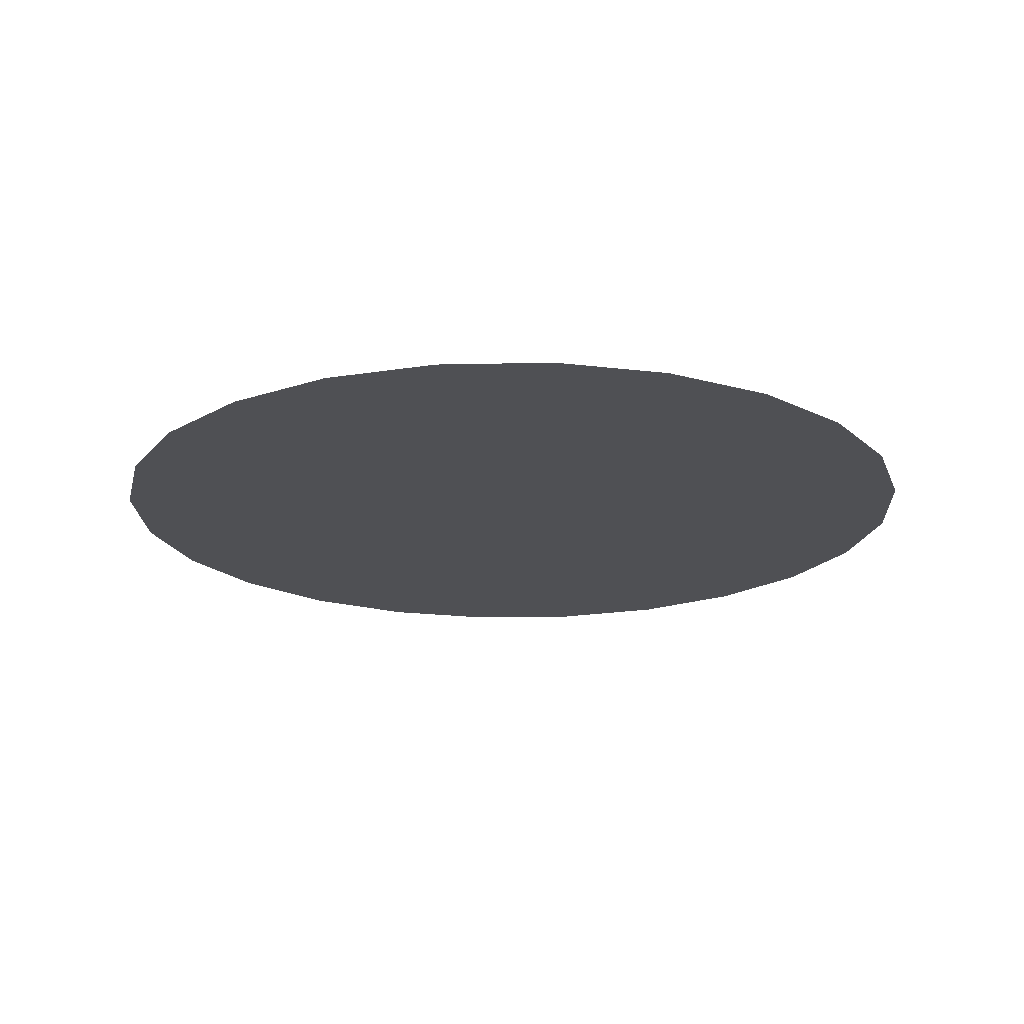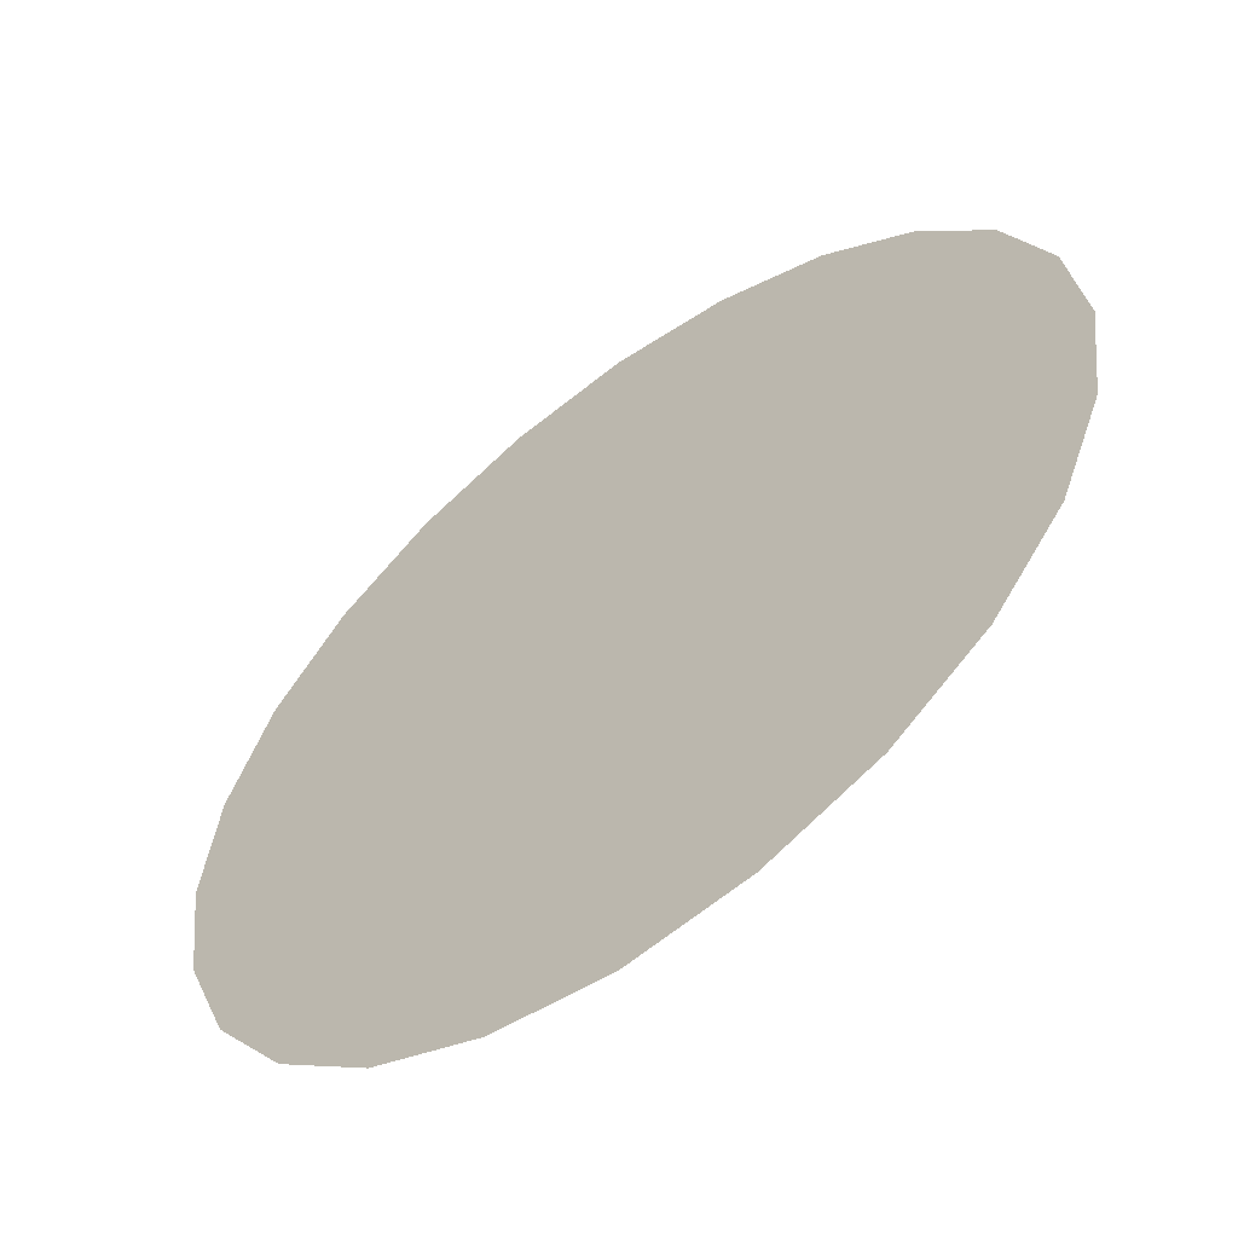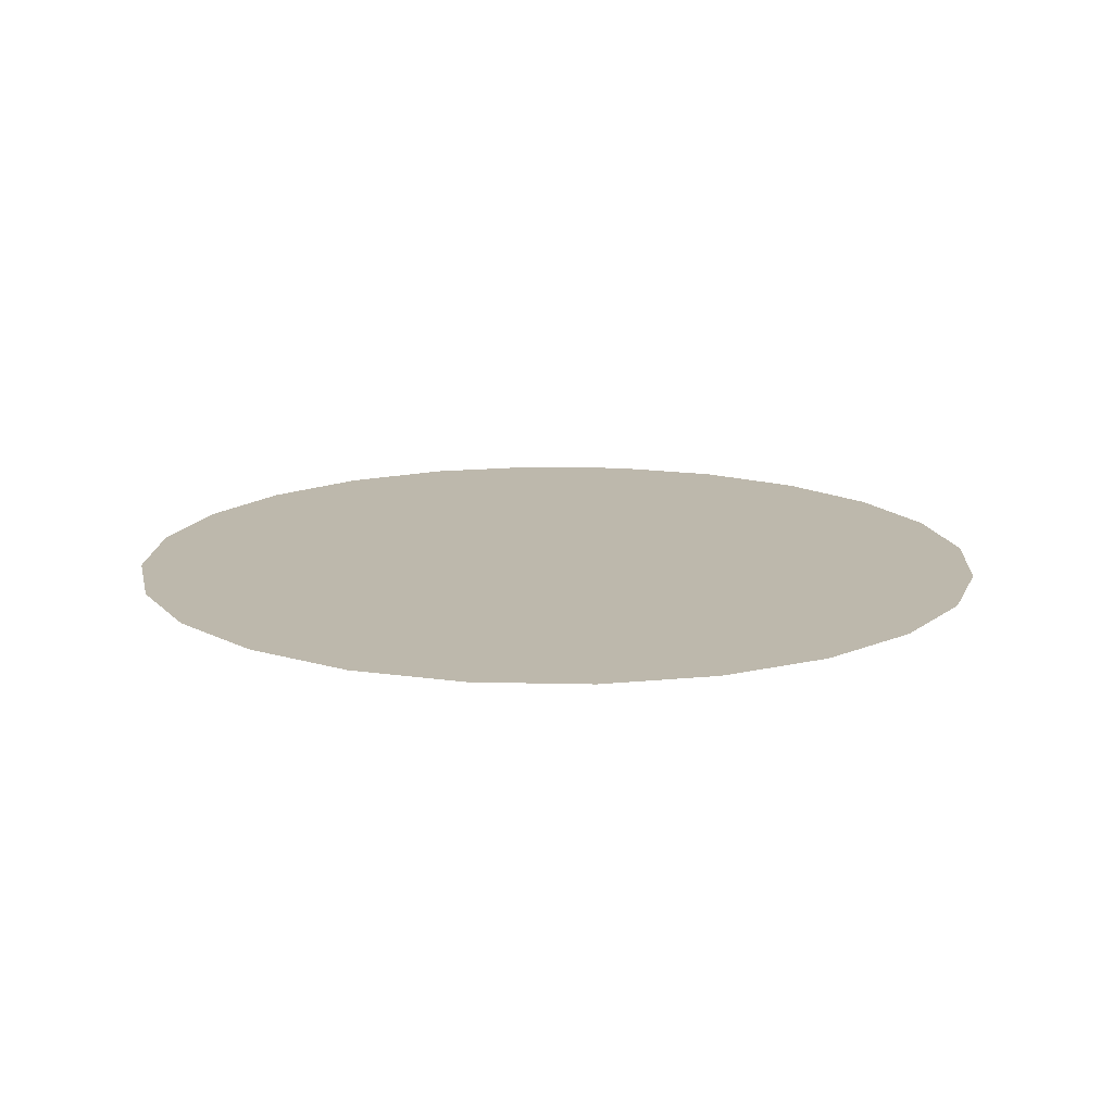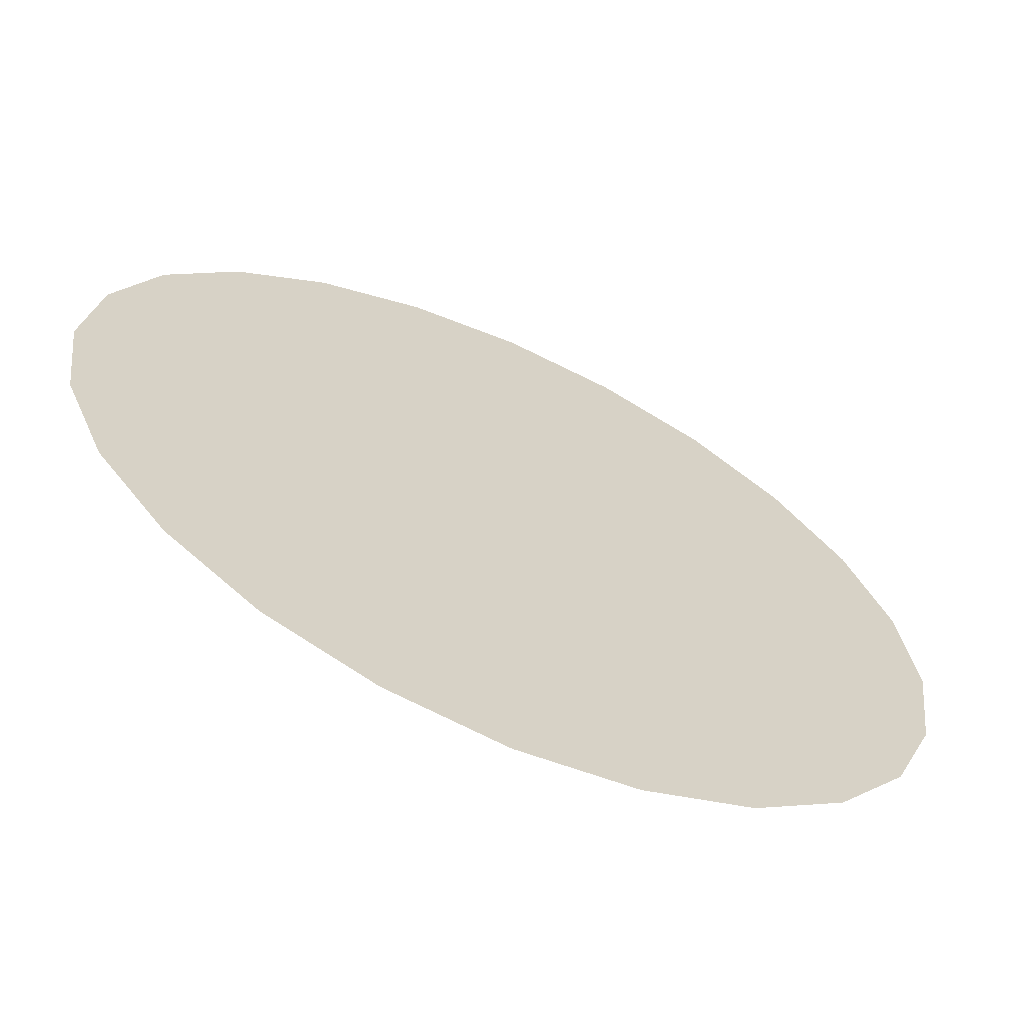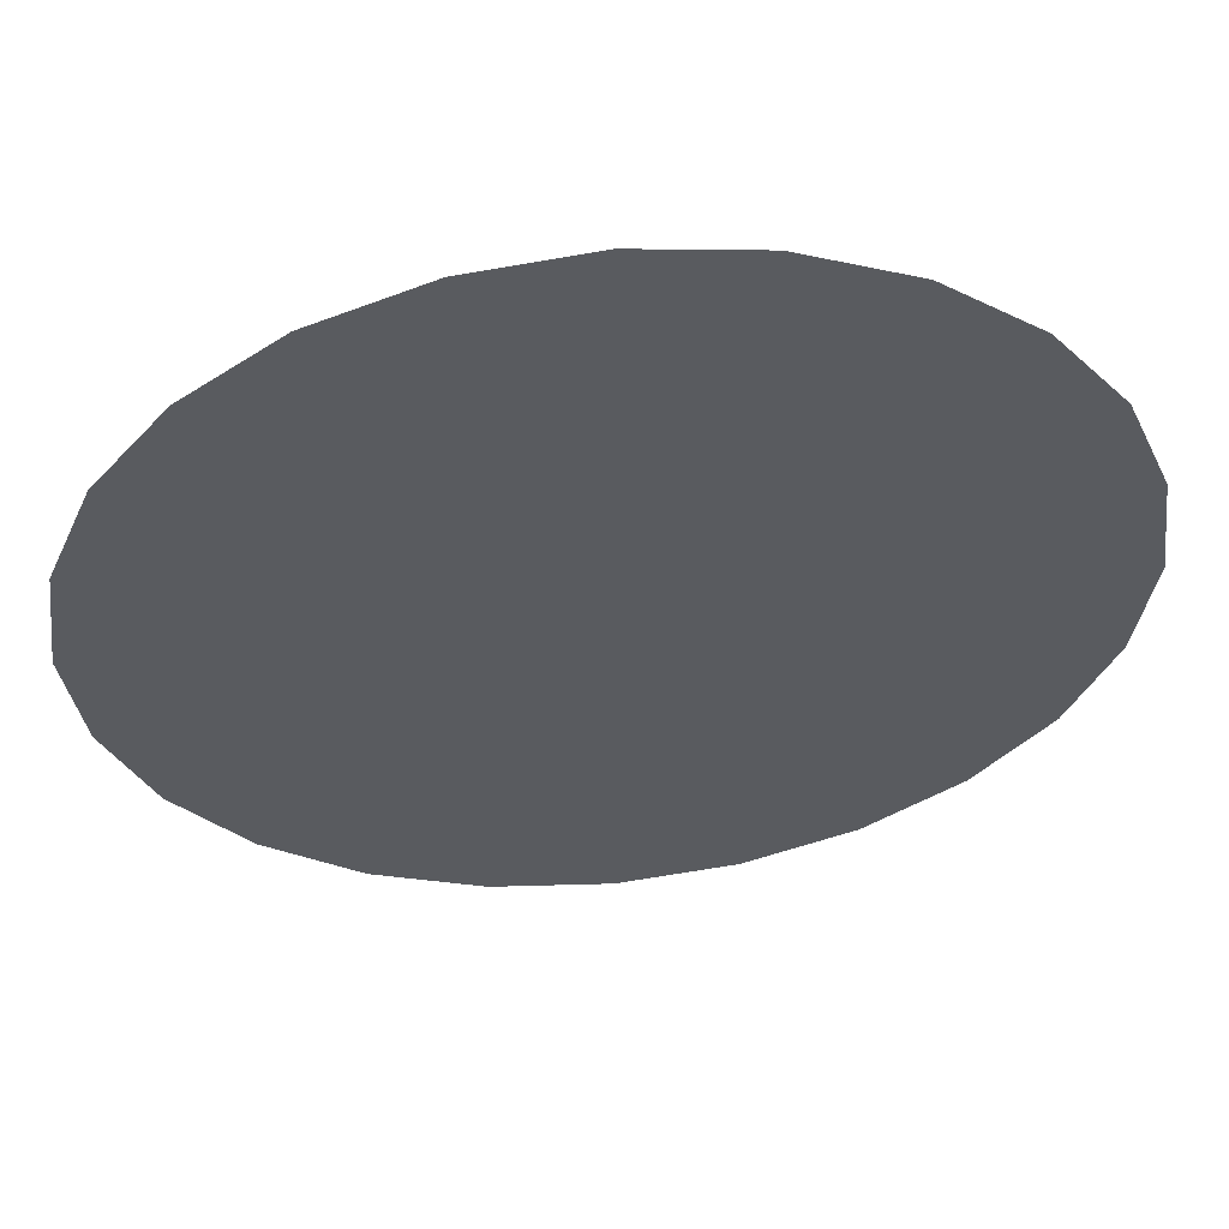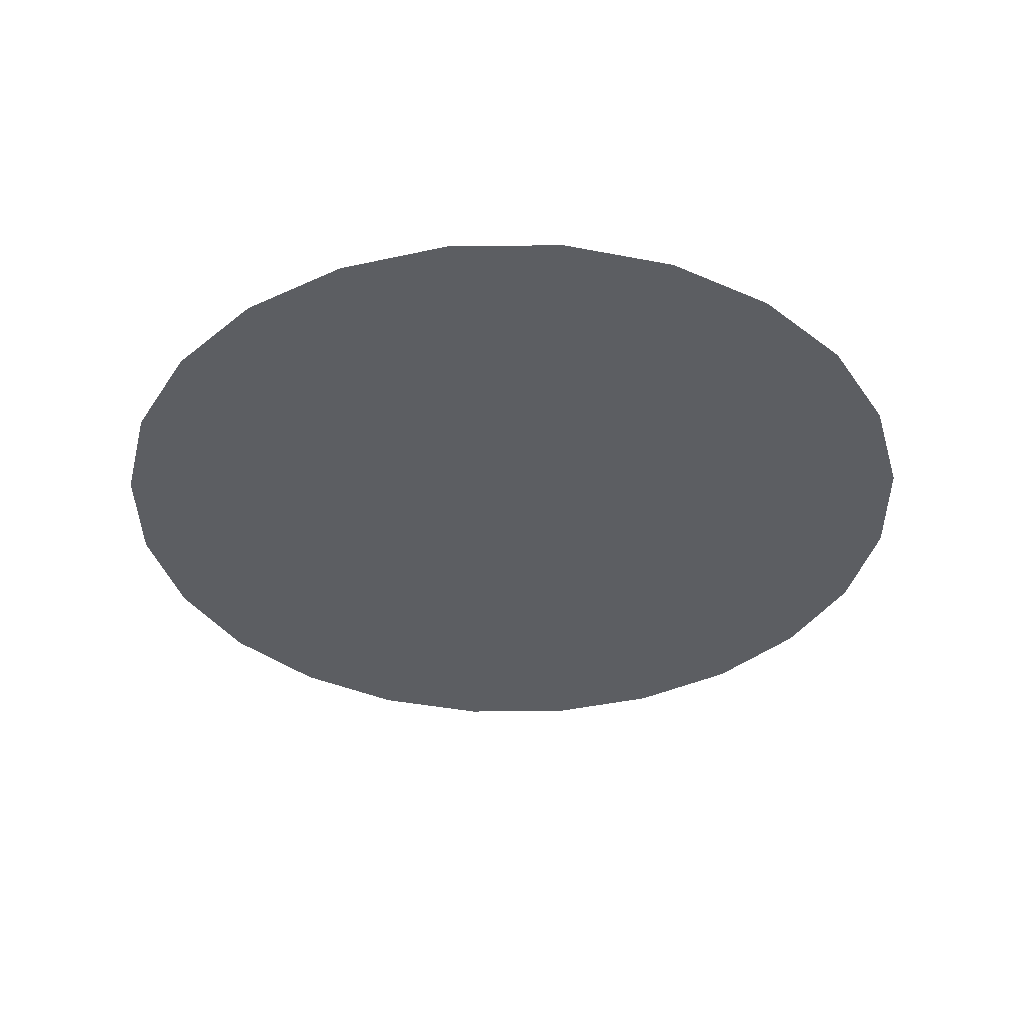
<metadata>
{"format":"obj","ext":"obj","renderer":"f3d","projection":"perspective","resolution":1024,"background":"white","views":[{"elev":-19.2,"azim":24.7,"up":"+Y"},{"elev":-58.2,"azim":-142.7,"up":"+Z"},{"elev":14.9,"azim":-94.6,"up":"+Y"},{"elev":-64.9,"azim":155.5,"up":"+Z"},{"elev":56.3,"azim":174.1,"up":"+Z"},{"elev":-37.5,"azim":-111.7,"up":"+Y"}]}
</metadata>
<code>
g pm0855_11_BottomBSkin_ry
v 0.01363 0.02477 0.05077
v -6.009e-35 0.02477 0.04673
v 6.105e-34 0.02477 0.0526
v 0.0121 0.02477 0.04511
v 0.02634 0.02477 0.04553
v -1.904e-33 0.02477 0.04033
v 0.0234 0.02477 0.04046
v 0.03722 0.02477 0.03715
v 0.01046 0.02477 0.03893
v -4.587e-33 0.02477 0.03325
v 0.03307 0.02477 0.03301
v 0.0456 0.02477 0.02628
v 0.02022 0.02477 0.03493
v 0.008651 0.02477 0.0321
v 0.007301 0.02477 0.02563
v -7.772e-33 0.02477 0.02651
v -1.129e-32 0.02477 0.01902
v 0.04052 0.02477 0.02335
v 0.05081 0.02477 0.0136
v 0.02857 0.02477 0.02852
v 0.01671 0.02477 0.02881
v 0.04514 0.02477 0.01208
v 0.05262 0.02477 1.536e-17
v 0.03498 0.02477 0.02018
v 0.04675 0.02477 1.536e-17
v 0.05081 0.02477 -0.0136
v 0.02358 0.02477 0.02354
v 0.01948 0.02477 0.01945
v 0.03896 0.02477 0.01044
v 0.02885 0.02477 0.01667
v 0.04514 0.02477 -0.01208
v 0.0456 0.02477 -0.02628
v 0.014 0.02477 0.0232
v 0.01196 0.02477 0.0173
v 0.04035 0.02477 1.536e-17
v 0.03327 0.02477 1.536e-17
v 0.04052 0.02477 -0.02335
v 0.03722 0.02477 -0.03715
v 0.03896 0.02477 -0.01044
v 0.03307 0.02477 -0.03301
v 0.02634 0.02477 -0.04553
v 0.03498 0.02477 -0.02018
v 0.0234 0.02477 -0.04046
v 0.01363 0.02477 -0.05077
v 0.03213 0.02477 0.008633
v 0.02565 0.02477 0.007288
v 0.03213 0.02477 -0.008633
v 0.02565 0.02477 -0.007288
v 0.02857 0.02477 -0.02852
v 0.02885 0.02477 -0.01667
v 0.0121 0.02477 -0.04511
v 6.105e-34 0.02477 -0.0526
v -6.009e-35 0.02477 -0.04673
v -1.904e-33 0.02477 -0.04033
v 0.02022 0.02477 -0.03493
v 0.01046 0.02477 -0.03893
v -4.587e-33 0.02477 -0.03325
v 0.02358 0.02477 -0.02354
v 0.01948 0.02477 -0.01945
v 0.01671 0.02477 -0.02881
v 0.008651 0.02477 -0.0321
v 0.007301 0.02477 -0.02563
v -7.772e-33 0.02477 -0.02651
v -1.113e-32 0.02477 -0.01902
v 0.02323 0.02477 -0.01397
v 0.01731 0.02477 -0.01195
v 0.014 0.02477 -0.0232
v 0.01196 0.02477 -0.0173
v 0.006384 0.02477 -0.01848
v 0.006081 0.02477 -0.01219
v -1.381e-32 0.02477 -0.01246
v -1.565e-32 0.02477 -0.006196
v 0.01593 0.02477 -0.01591
v 0.01173 0.02477 -0.01173
v 0.01219 0.02477 -0.006079
v 0.006087 0.02477 -0.006087
v 0.006196 0.02477 1.536e-17
v -1.615e-32 0.02477 1.536e-17
v -1.565e-32 0.02477 0.006196
v 0.01849 0.02477 -0.006378
v 0.01902 0.02477 1.536e-17
v 0.01246 0.02477 1.536e-17
v 0.01219 0.02477 0.006079
v 0.006087 0.02477 0.006087
v 0.006081 0.02477 0.01219
v -1.398e-32 0.02477 0.01246
v 0.02652 0.02477 1.536e-17
v 0.01849 0.02477 0.006378
v 0.01731 0.02477 0.01195
v 0.006384 0.02477 0.01848
v 0.01173 0.02477 0.01173
v 0.01593 0.02477 0.01591
v 0.02323 0.02477 0.01397
v -0.01363 0.02477 0.05077
v 6.105e-34 0.02477 0.0526
v -6.009e-35 0.02477 0.04673
v -0.0121 0.02477 0.04511
v -0.02634 0.02477 0.04553
v -1.904e-33 0.02477 0.04033
v -0.0234 0.02477 0.04046
v -0.03722 0.02477 0.03715
v -0.01046 0.02477 0.03893
v -4.587e-33 0.02477 0.03325
v -0.03307 0.02477 0.03301
v -0.0456 0.02477 0.02628
v -0.02022 0.02477 0.03493
v -0.008651 0.02477 0.0321
v -0.007301 0.02477 0.02563
v -7.772e-33 0.02477 0.02651
v -1.129e-32 0.02477 0.01902
v -0.04052 0.02477 0.02335
v -0.05081 0.02477 0.0136
v -0.02857 0.02477 0.02852
v -0.01671 0.02477 0.02881
v -0.04514 0.02477 0.01208
v -0.05262 0.02477 1.536e-17
v -0.03498 0.02477 0.02018
v -0.04675 0.02477 1.536e-17
v -0.05081 0.02477 -0.0136
v -0.02358 0.02477 0.02354
v -0.01948 0.02477 0.01945
v -0.03896 0.02477 0.01044
v -0.02885 0.02477 0.01667
v -0.04514 0.02477 -0.01208
v -0.0456 0.02477 -0.02628
v -0.014 0.02477 0.0232
v -0.01196 0.02477 0.0173
v -0.04035 0.02477 1.536e-17
v -0.03327 0.02477 1.536e-17
v -0.04052 0.02477 -0.02335
v -0.03722 0.02477 -0.03715
v -0.03896 0.02477 -0.01044
v -0.03307 0.02477 -0.03301
v -0.02634 0.02477 -0.04553
v -0.03498 0.02477 -0.02018
v -0.0234 0.02477 -0.04046
v -0.01363 0.02477 -0.05077
v -0.03213 0.02477 0.008633
v -0.02565 0.02477 0.007288
v -0.03213 0.02477 -0.008633
v -0.02565 0.02477 -0.007288
v -0.02857 0.02477 -0.02852
v -0.02885 0.02477 -0.01667
v -0.0121 0.02477 -0.04511
v 6.105e-34 0.02477 -0.0526
v -6.009e-35 0.02477 -0.04673
v -1.904e-33 0.02477 -0.04033
v -0.02022 0.02477 -0.03493
v -0.01046 0.02477 -0.03893
v -4.587e-33 0.02477 -0.03325
v -0.02358 0.02477 -0.02354
v -0.01948 0.02477 -0.01945
v -0.01671 0.02477 -0.02881
v -0.008651 0.02477 -0.0321
v -0.007301 0.02477 -0.02563
v -7.772e-33 0.02477 -0.02651
v -1.113e-32 0.02477 -0.01902
v -0.02323 0.02477 -0.01397
v -0.01731 0.02477 -0.01195
v -0.014 0.02477 -0.0232
v -0.01196 0.02477 -0.0173
v -0.006384 0.02477 -0.01848
v -0.006081 0.02477 -0.01219
v -1.381e-32 0.02477 -0.01246
v -1.565e-32 0.02477 -0.006196
v -0.01593 0.02477 -0.01591
v -0.01173 0.02477 -0.01173
v -0.01219 0.02477 -0.006079
v -0.006087 0.02477 -0.006087
v -0.006196 0.02477 1.536e-17
v -1.615e-32 0.02477 1.536e-17
v -1.565e-32 0.02477 0.006196
v -0.01849 0.02477 -0.006378
v -0.01902 0.02477 1.536e-17
v -0.01246 0.02477 1.536e-17
v -0.01219 0.02477 0.006079
v -0.006087 0.02477 0.006087
v -0.006081 0.02477 0.01219
v -1.398e-32 0.02477 0.01246
v -0.02652 0.02477 1.536e-17
v -0.01849 0.02477 0.006378
v -0.01731 0.02477 0.01195
v -0.006384 0.02477 0.01848
v -0.01173 0.02477 0.01173
v -0.01593 0.02477 0.01591
v -0.02323 0.02477 0.01397
g pm0855_11_BottomBSkin_ry_0
f 3 2 1
f 2 4 1
f 1 4 5
f 2 6 4
f 4 7 5
f 5 7 8
f 6 9 4
f 4 9 7
f 6 10 9
f 7 11 8
f 8 11 12
f 9 13 7
f 7 13 11
f 10 14 9
f 9 14 13
f 15 14 10
f 16 15 10
f 16 17 15
f 11 18 12
f 12 18 19
f 13 20 11
f 11 20 18
f 14 21 13
f 21 14 15
f 13 21 20
f 18 22 19
f 19 22 23
f 20 24 18
f 18 24 22
f 22 25 23
f 23 25 26
f 21 27 20
f 20 27 24
f 28 27 21
f 24 29 22
f 25 22 29
f 27 30 24
f 30 27 28
f 24 30 29
f 25 31 26
f 26 31 32
f 33 28 21
f 33 34 28
f 33 21 15
f 33 15 34
f 35 25 29
f 25 35 31
f 35 29 36
f 31 37 32
f 32 37 38
f 35 39 31
f 35 36 39
f 31 39 37
f 37 40 38
f 38 40 41
f 39 42 37
f 37 42 40
f 40 43 41
f 41 43 44
f 29 45 36
f 36 45 46
f 30 45 29
f 46 45 30
f 36 47 39
f 39 47 42
f 48 47 36
f 42 49 40
f 40 49 43
f 47 50 42
f 50 47 48
f 42 50 49
f 43 51 44
f 44 51 52
f 51 53 52
f 53 51 54
f 49 55 43
f 43 55 51
f 51 56 54
f 55 56 51
f 54 56 57
f 49 58 55
f 50 58 49
f 59 58 50
f 58 60 55
f 55 60 56
f 60 58 59
f 56 61 57
f 60 61 56
f 57 61 62
f 62 61 60
f 63 57 62
f 63 62 64
f 65 59 50
f 65 66 59
f 65 50 48
f 65 48 66
f 67 62 60
f 67 60 59
f 67 68 62
f 67 59 68
f 62 69 64
f 68 69 62
f 64 69 70
f 70 69 68
f 71 64 70
f 71 70 72
f 66 73 59
f 59 73 68
f 68 73 66
f 74 70 68
f 74 68 66
f 74 75 70
f 74 66 75
f 70 76 72
f 75 76 70
f 72 76 77
f 77 76 75
f 78 72 77
f 78 77 79
f 66 80 75
f 75 80 81
f 48 80 66
f 81 80 48
f 82 77 75
f 82 75 81
f 82 83 77
f 82 81 83
f 77 84 79
f 83 84 77
f 79 84 85
f 85 84 83
f 86 79 85
f 86 85 17
f 87 81 48
f 87 48 36
f 87 36 46
f 87 46 81
f 81 88 83
f 46 88 81
f 83 88 89
f 89 88 46
f 85 90 17
f 17 90 15
f 15 90 34
f 34 90 85
f 91 85 83
f 91 83 89
f 91 34 85
f 91 89 34
f 89 92 34
f 34 92 28
f 28 92 89
f 93 89 46
f 93 28 89
f 93 46 30
f 93 30 28
f 96 95 94
f 97 96 94
f 97 94 98
f 99 96 97
f 100 97 98
f 100 98 101
f 102 99 97
f 102 97 100
f 103 99 102
f 104 100 101
f 104 101 105
f 106 102 100
f 106 100 104
f 107 103 102
f 107 102 106
f 107 108 103
f 108 109 103
f 110 109 108
f 111 104 105
f 111 105 112
f 113 106 104
f 113 104 111
f 114 107 106
f 107 114 108
f 114 106 113
f 115 111 112
f 115 112 116
f 117 113 111
f 117 111 115
f 118 115 116
f 118 116 119
f 120 114 113
f 120 113 117
f 120 121 114
f 122 117 115
f 115 118 122
f 123 120 117
f 120 123 121
f 123 117 122
f 124 118 119
f 124 119 125
f 121 126 114
f 127 126 121
f 114 126 108
f 108 126 127
f 118 128 122
f 128 118 124
f 122 128 129
f 130 124 125
f 130 125 131
f 132 128 124
f 129 128 132
f 132 124 130
f 133 130 131
f 133 131 134
f 135 132 130
f 135 130 133
f 136 133 134
f 136 134 137
f 138 122 129
f 138 129 139
f 138 123 122
f 138 139 123
f 140 129 132
f 140 132 135
f 140 141 129
f 142 135 133
f 142 133 136
f 143 140 135
f 140 143 141
f 143 135 142
f 144 136 137
f 144 137 145
f 146 144 145
f 144 146 147
f 148 142 136
f 148 136 144
f 149 144 147
f 149 148 144
f 149 147 150
f 151 142 148
f 151 143 142
f 151 152 143
f 153 151 148
f 153 148 149
f 151 153 152
f 154 149 150
f 154 153 149
f 154 150 155
f 154 155 153
f 150 156 155
f 155 156 157
f 152 158 143
f 159 158 152
f 143 158 141
f 141 158 159
f 155 160 153
f 153 160 152
f 161 160 155
f 152 160 161
f 162 155 157
f 162 161 155
f 162 157 163
f 162 163 161
f 157 164 163
f 163 164 165
f 166 159 152
f 166 152 161
f 166 161 159
f 163 167 161
f 161 167 159
f 168 167 163
f 159 167 168
f 169 163 165
f 169 168 163
f 169 165 170
f 169 170 168
f 165 171 170
f 170 171 172
f 173 159 168
f 173 168 174
f 173 141 159
f 173 174 141
f 170 175 168
f 168 175 174
f 176 175 170
f 174 175 176
f 177 170 172
f 177 176 170
f 177 172 178
f 177 178 176
f 172 179 178
f 178 179 110
f 174 180 141
f 141 180 129
f 129 180 139
f 139 180 174
f 181 174 176
f 181 139 174
f 181 176 182
f 181 182 139
f 183 178 110
f 183 110 108
f 183 108 127
f 183 127 178
f 178 184 176
f 176 184 182
f 127 184 178
f 182 184 127
f 185 182 127
f 185 127 121
f 185 121 182
f 182 186 139
f 121 186 182
f 139 186 123
f 123 186 121

</code>
